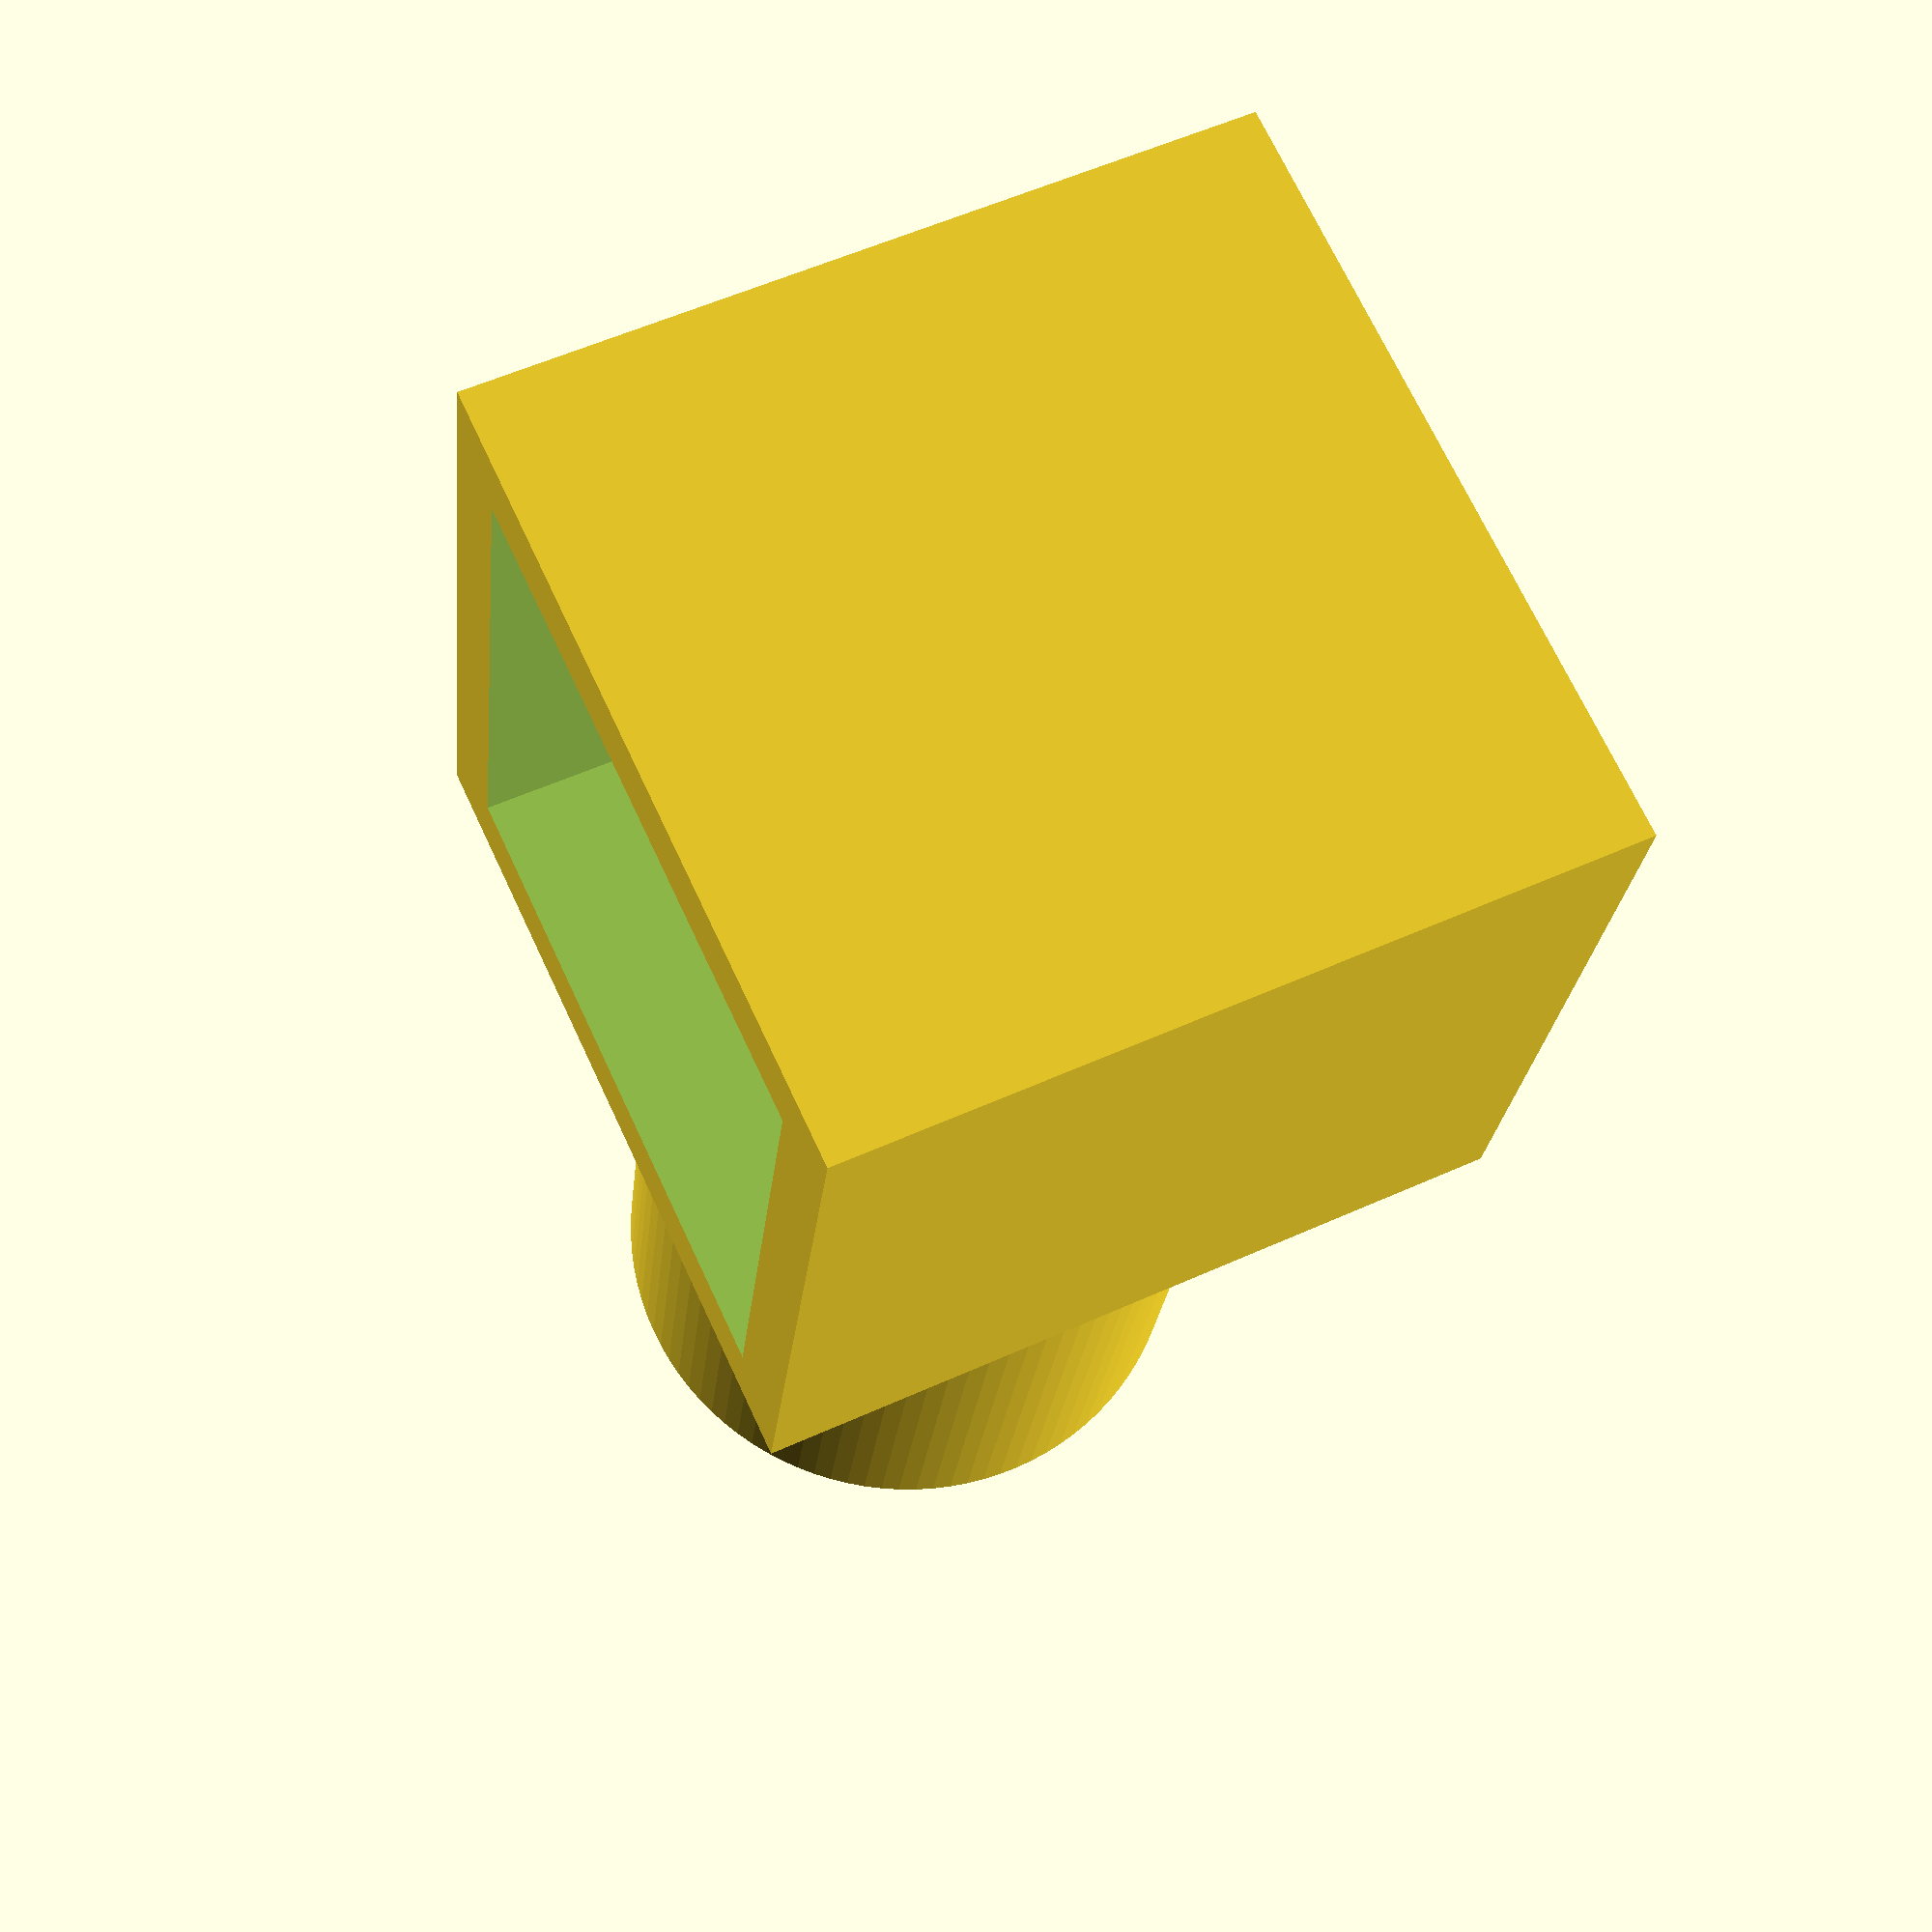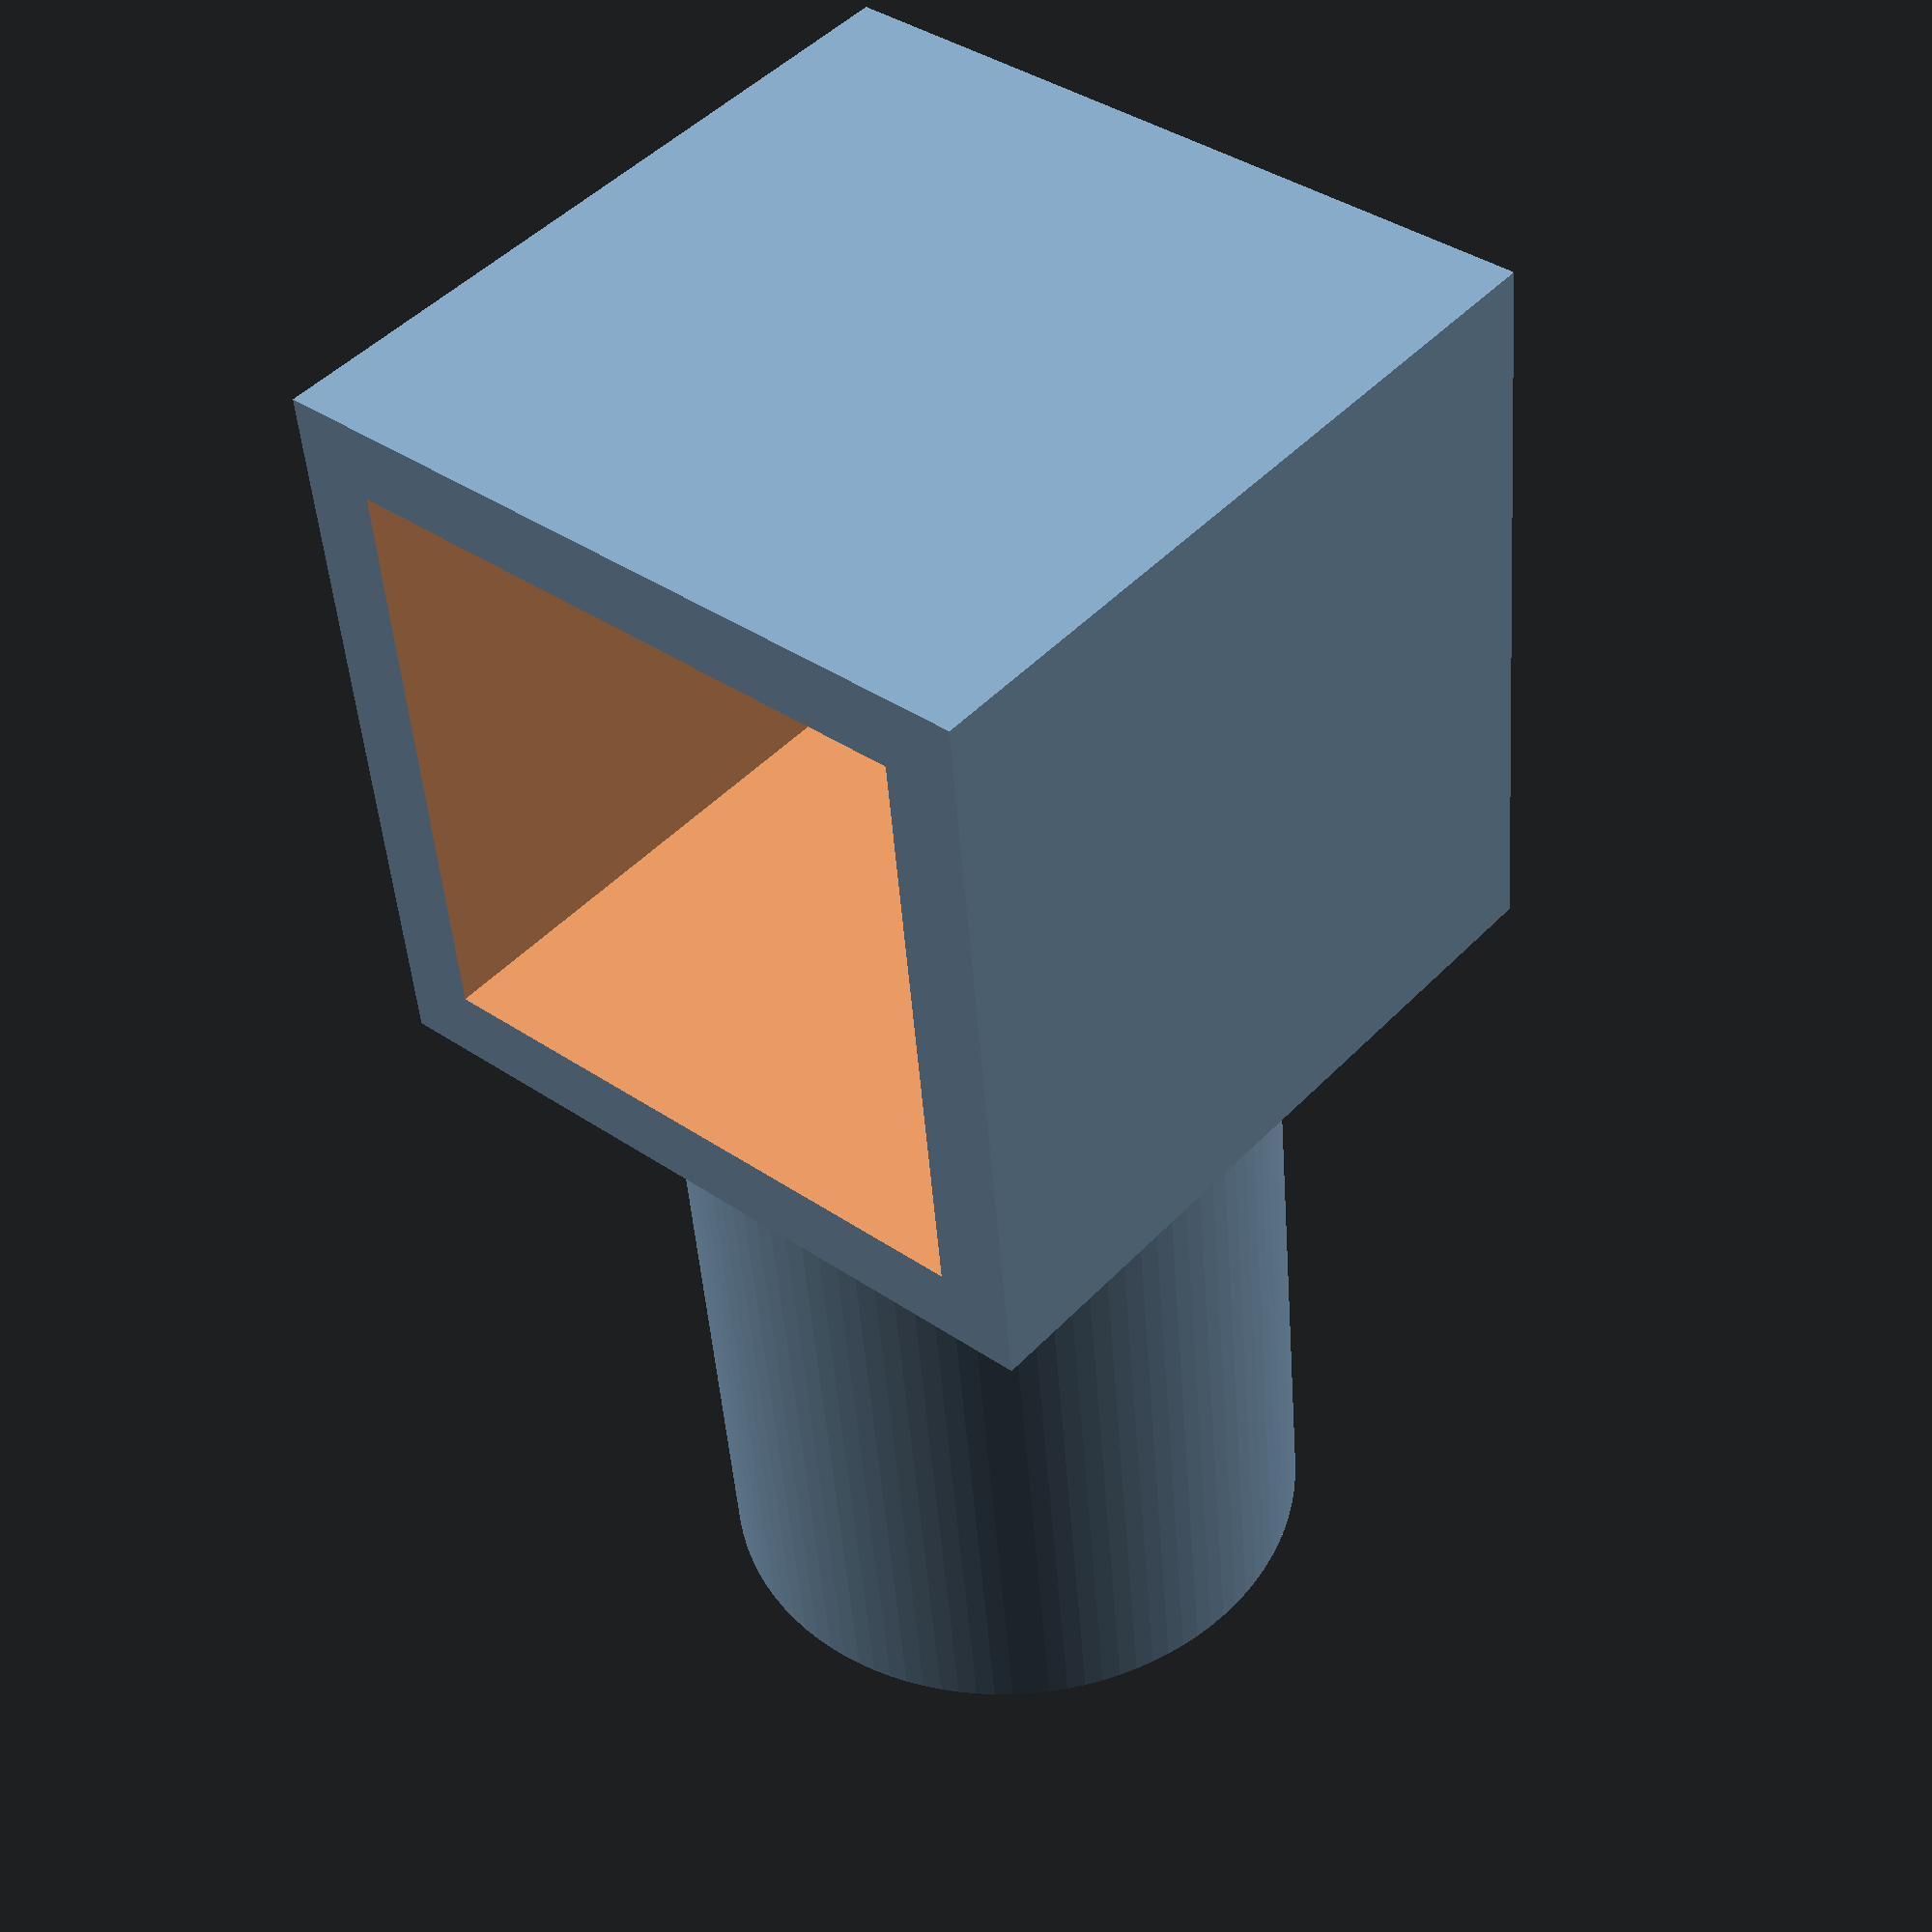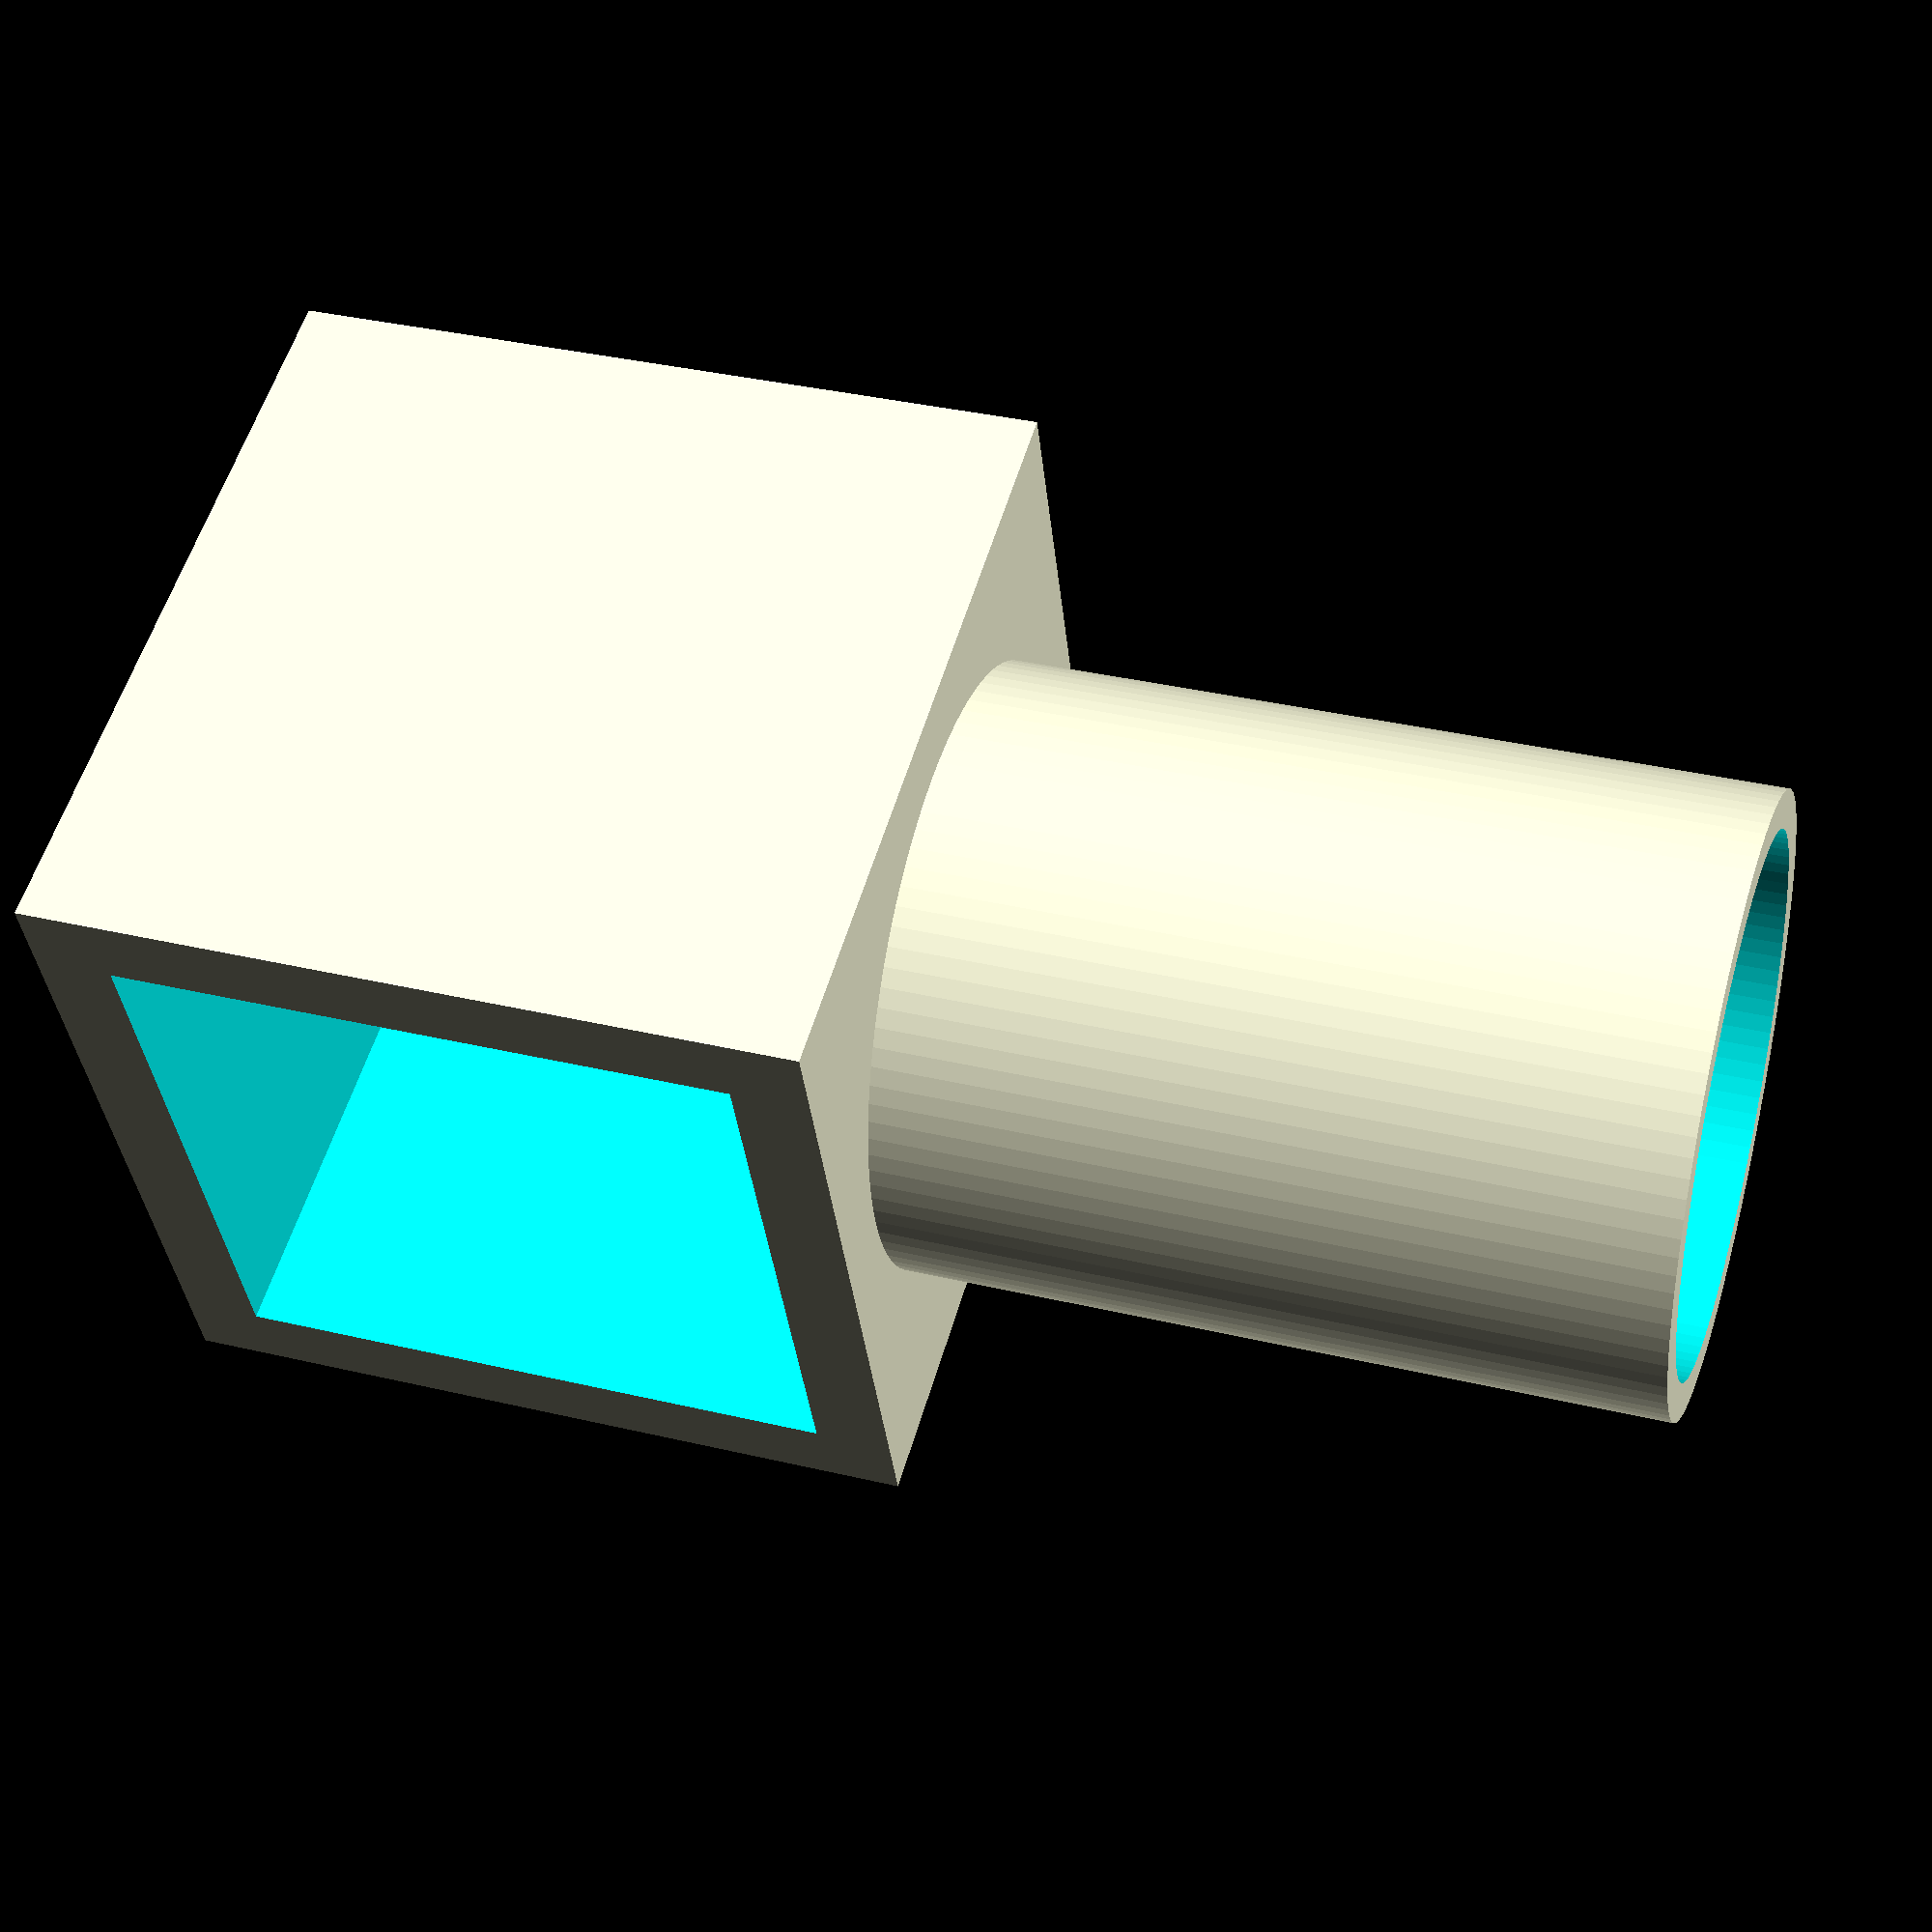
<openscad>
difference(){
union(){
translate([-5,-5,10]){
difference(){
    cube([10,10,10,]);
    translate([-0.5,1,1])cube([8,8,8,]);}
    }  
difference(){
cylinder(d=8,h=10,$fn
=100);

translate([0,0,-1])cylinder(d=7,h=5,$fn
=100);

}

}

translate([2.8,0,1])cylinder(d=1.2,h=18,$fn
=100);}
</openscad>
<views>
elev=203.1 azim=155.0 roll=185.5 proj=p view=solid
elev=226.7 azim=130.6 roll=175.9 proj=p view=solid
elev=324.6 azim=200.0 roll=107.5 proj=p view=wireframe
</views>
